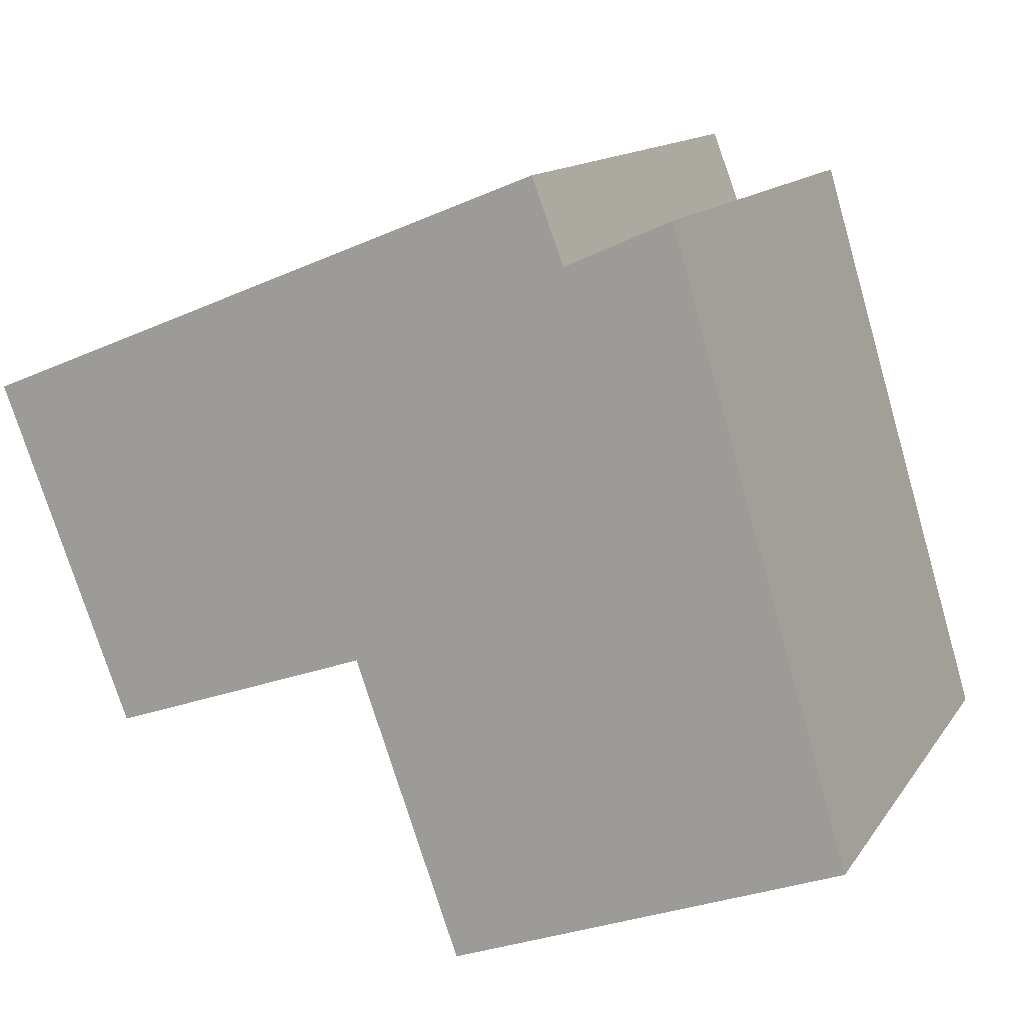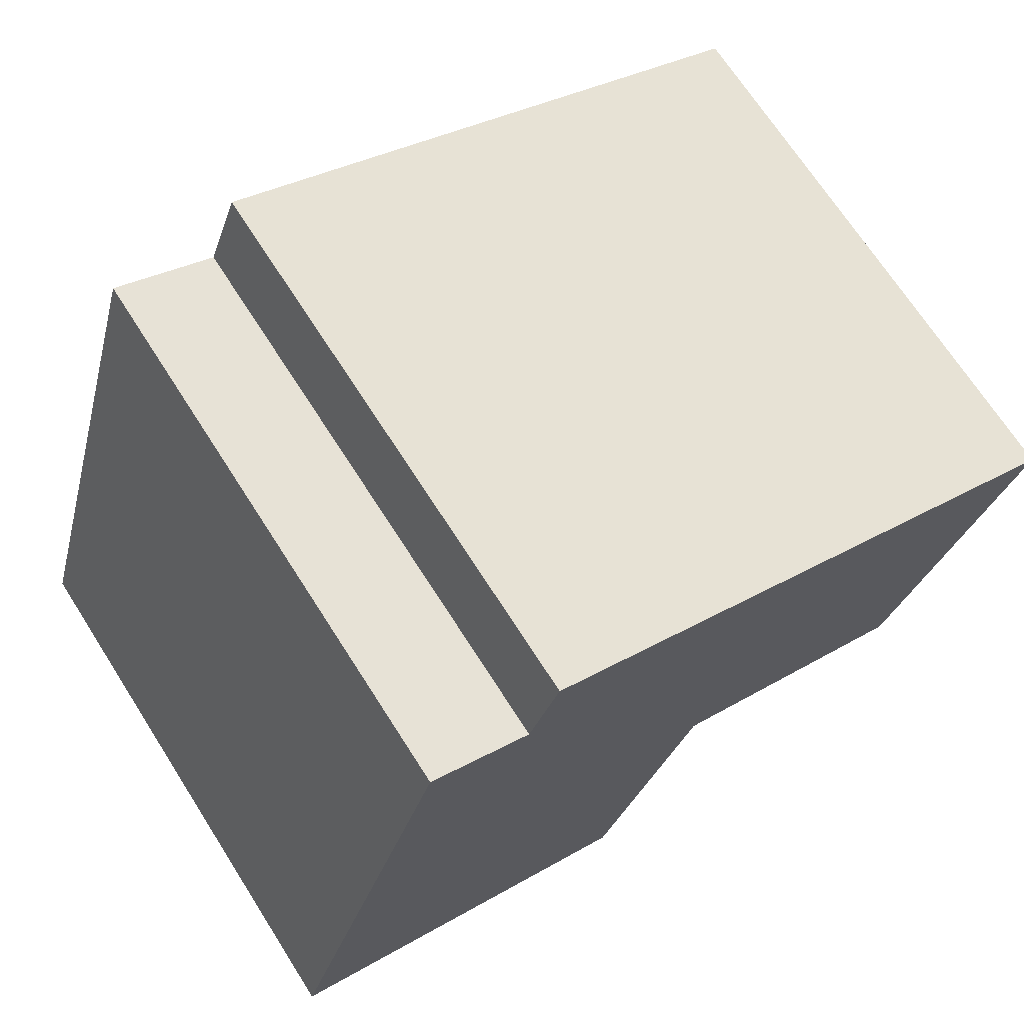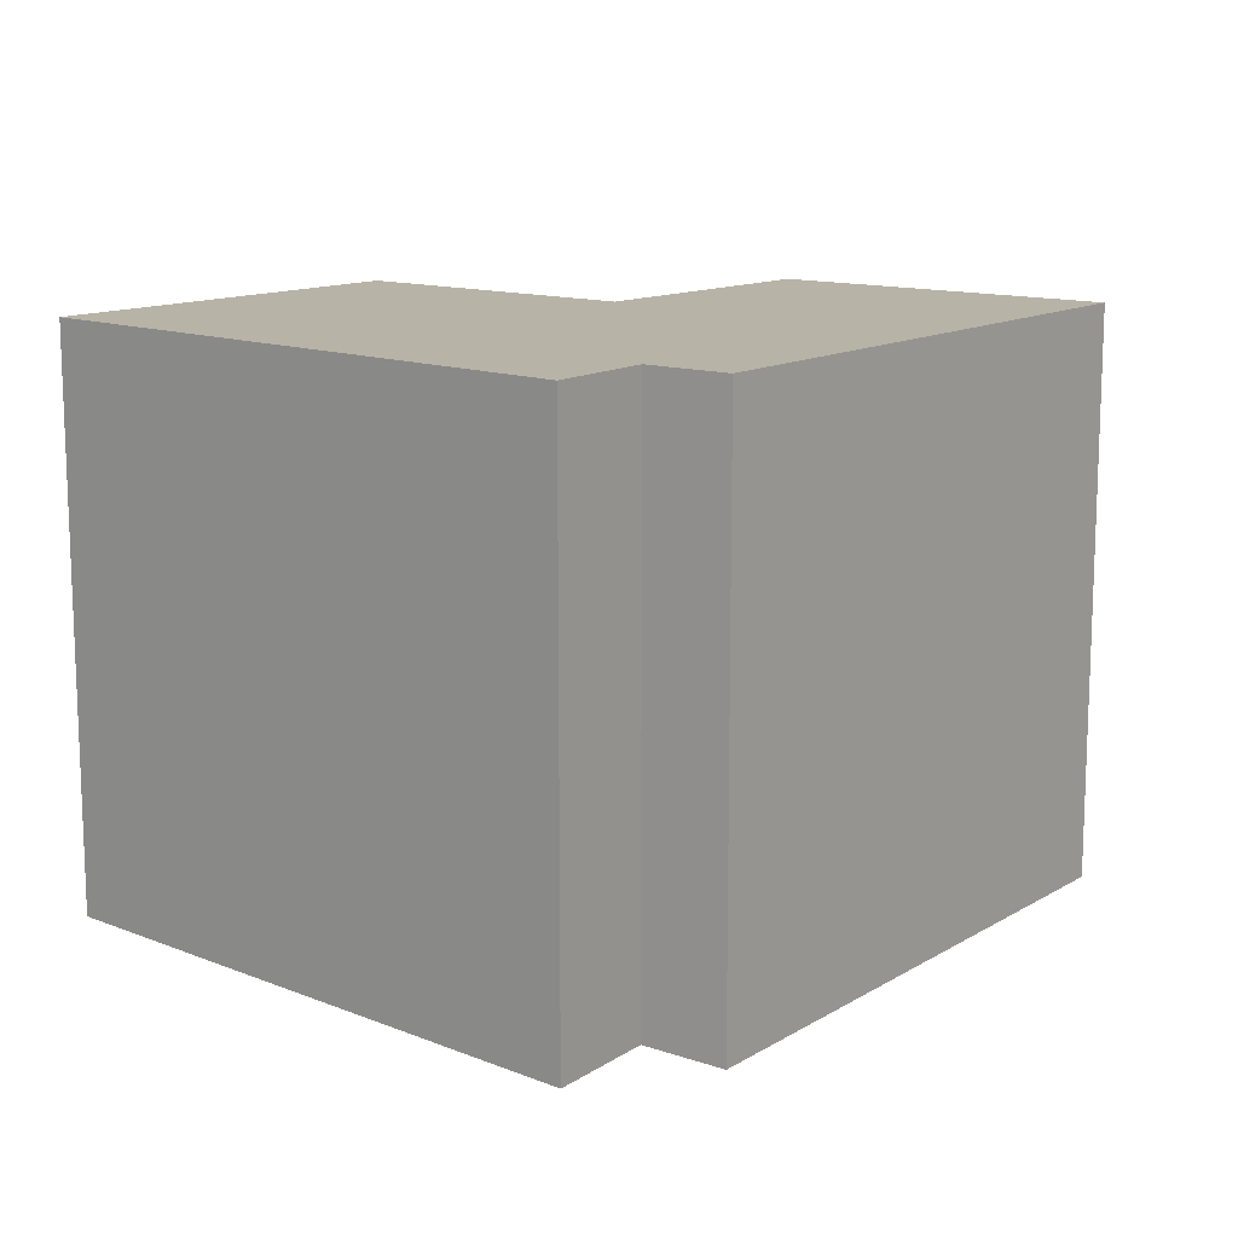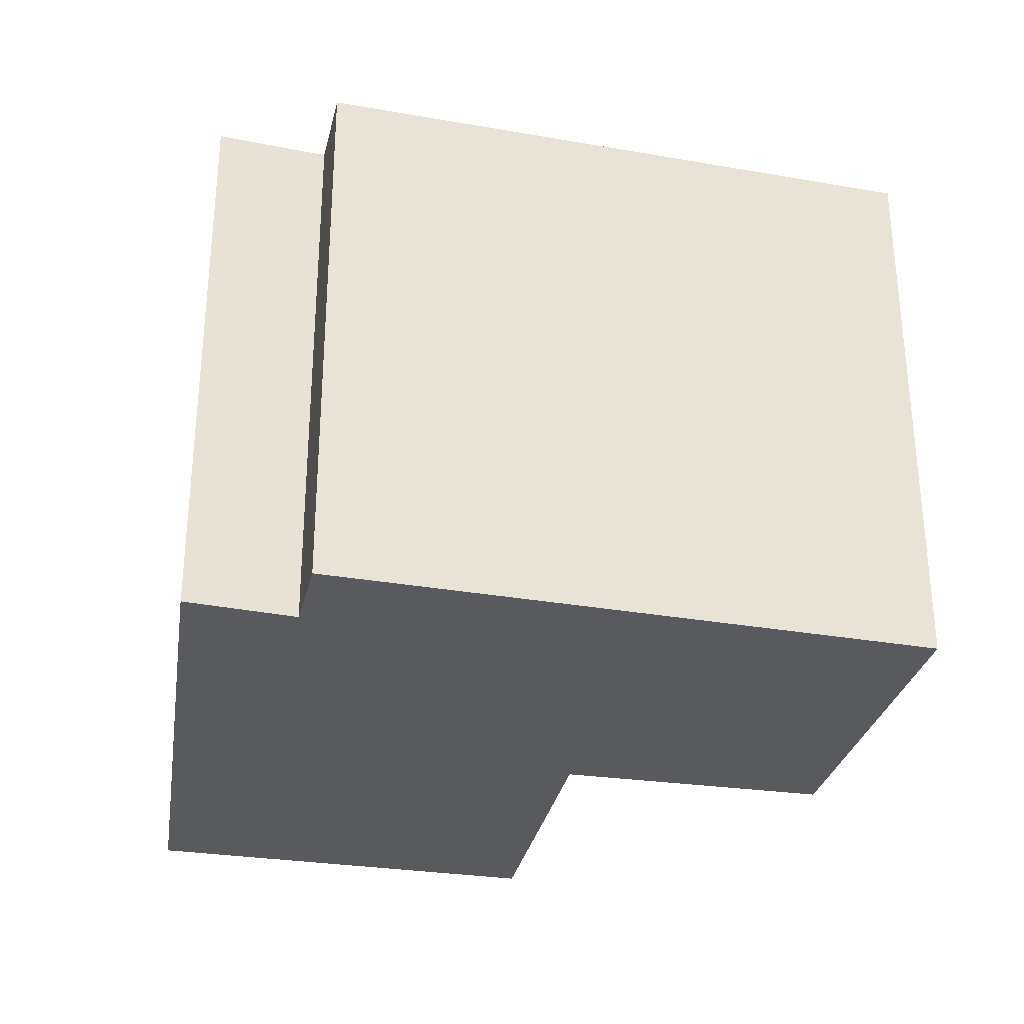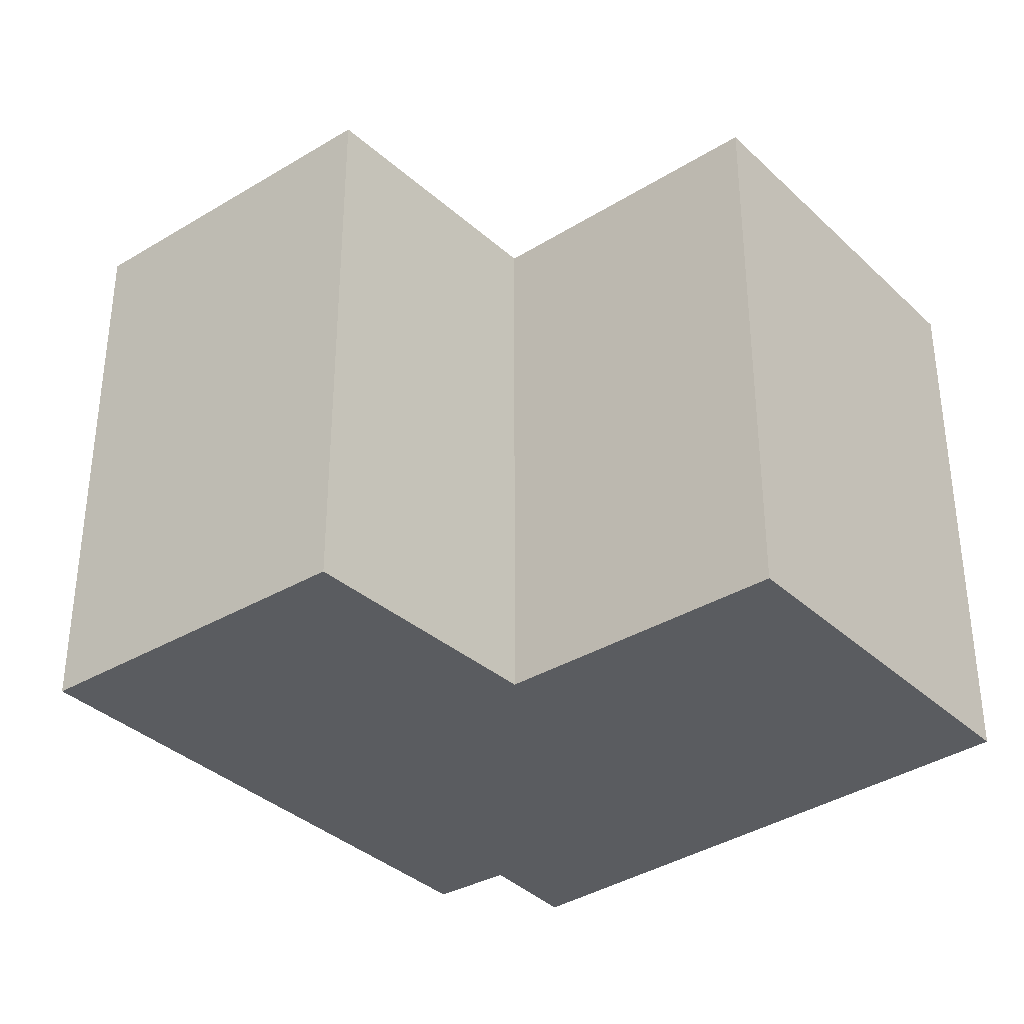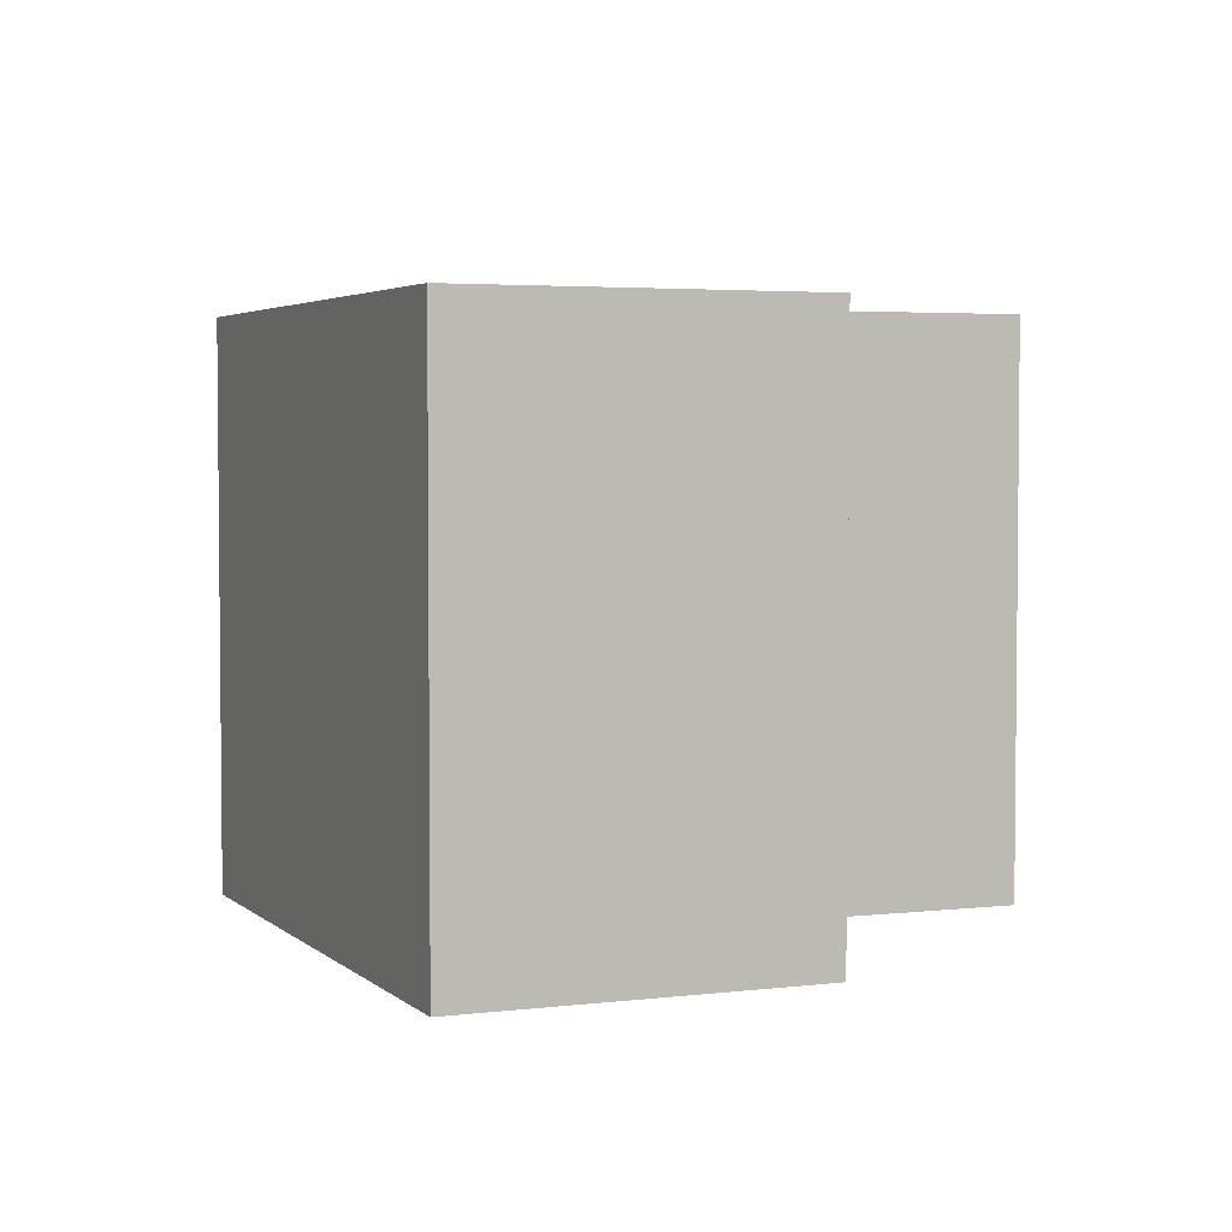
<metadata>
{"format":"obj","ext":"obj","renderer":"f3d","projection":"perspective","resolution":1024,"background":"white","views":[{"elev":13.2,"azim":-158.3,"up":"+Z"},{"elev":69.6,"azim":-32.6,"up":"+Z"},{"elev":12.9,"azim":-31.2,"up":"+Y"},{"elev":-30.9,"azim":7.9,"up":"+Y"},{"elev":-34.3,"azim":149.5,"up":"+Y"},{"elev":3.7,"azim":88.7,"up":"+Y"}]}
</metadata>
<code>
v  4.356 2.797 1.953
v  3.722 2.797 0.288
v  2.429 2.797 0.74
v  0 2.797 1.713e-16
v  1.913 2.797 -0.71
v  0.865 2.797 2.919
v  1.374 2.797 2.692
v  1.527 2.797 3.095
v  4.356 -1.196e-16 1.953
v  3.722 -1.763e-17 0.288
v  2.429 -4.531e-17 0.74
v  1.913 4.348e-17 -0.71
v  0 0 0
v  0.865 -1.787e-16 2.919
v  1.374 -1.648e-16 2.692
v  1.527 -1.895e-16 3.095
g defaultobject
f 1 2 3
f 4 3 5
f 3 4 6
f 3 6 7
f 3 7 1
f 8 1 7
f 9 2 1
f 2 9 10
f 11 5 3
f 5 11 12
f 10 3 2
f 3 10 11
f 12 4 5
f 4 12 13
f 13 6 4
f 6 13 14
f 15 8 7
f 8 15 16
f 14 7 6
f 7 14 15
f 16 1 8
f 1 16 9
f 16 15 9
f 9 11 10
f 11 9 13
f 13 9 15
f 13 15 14
f 13 12 11

</code>
